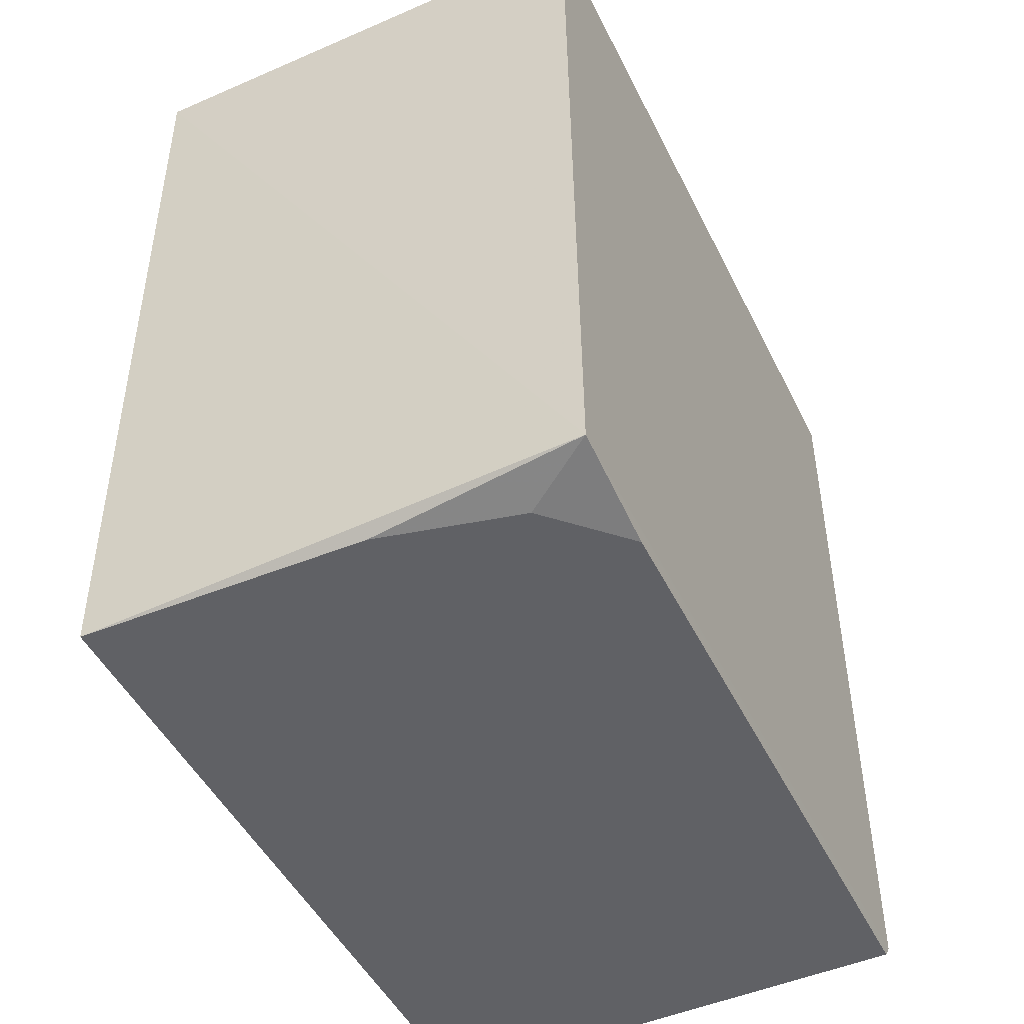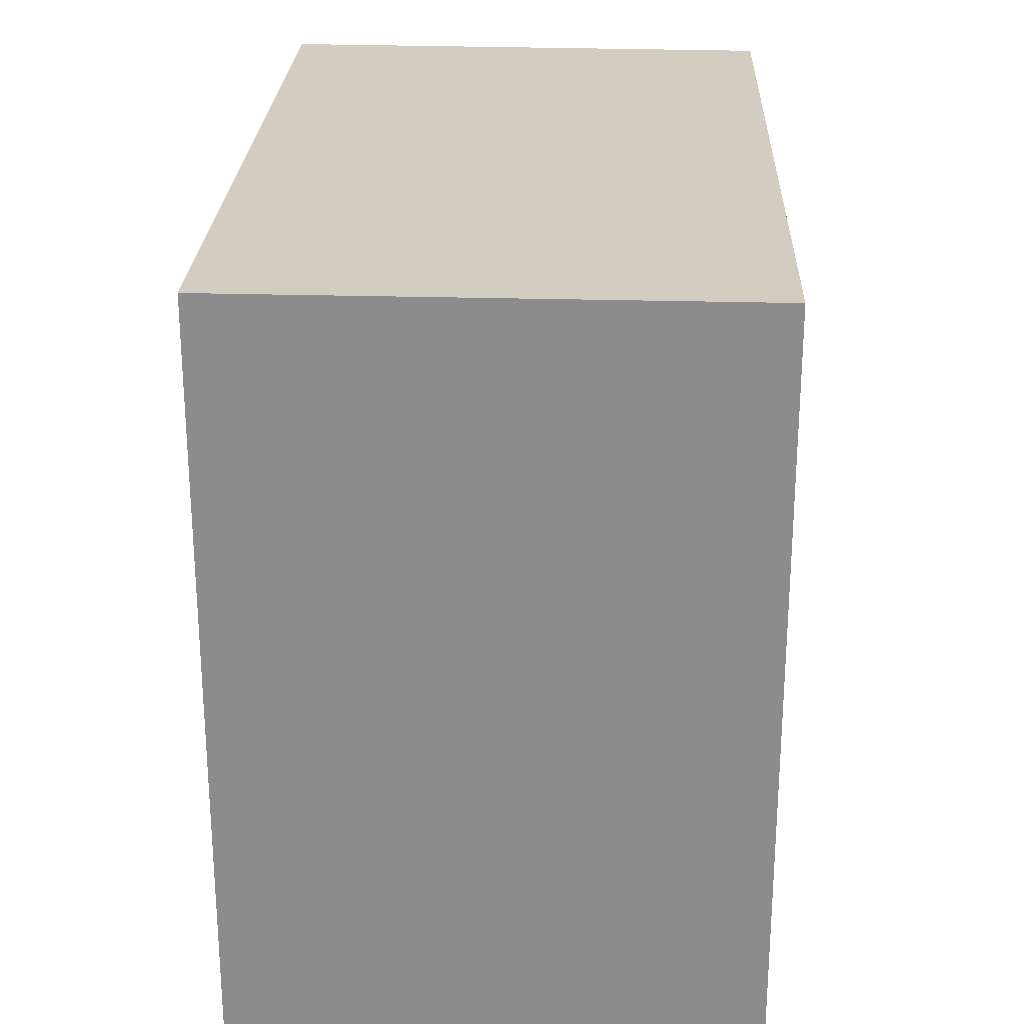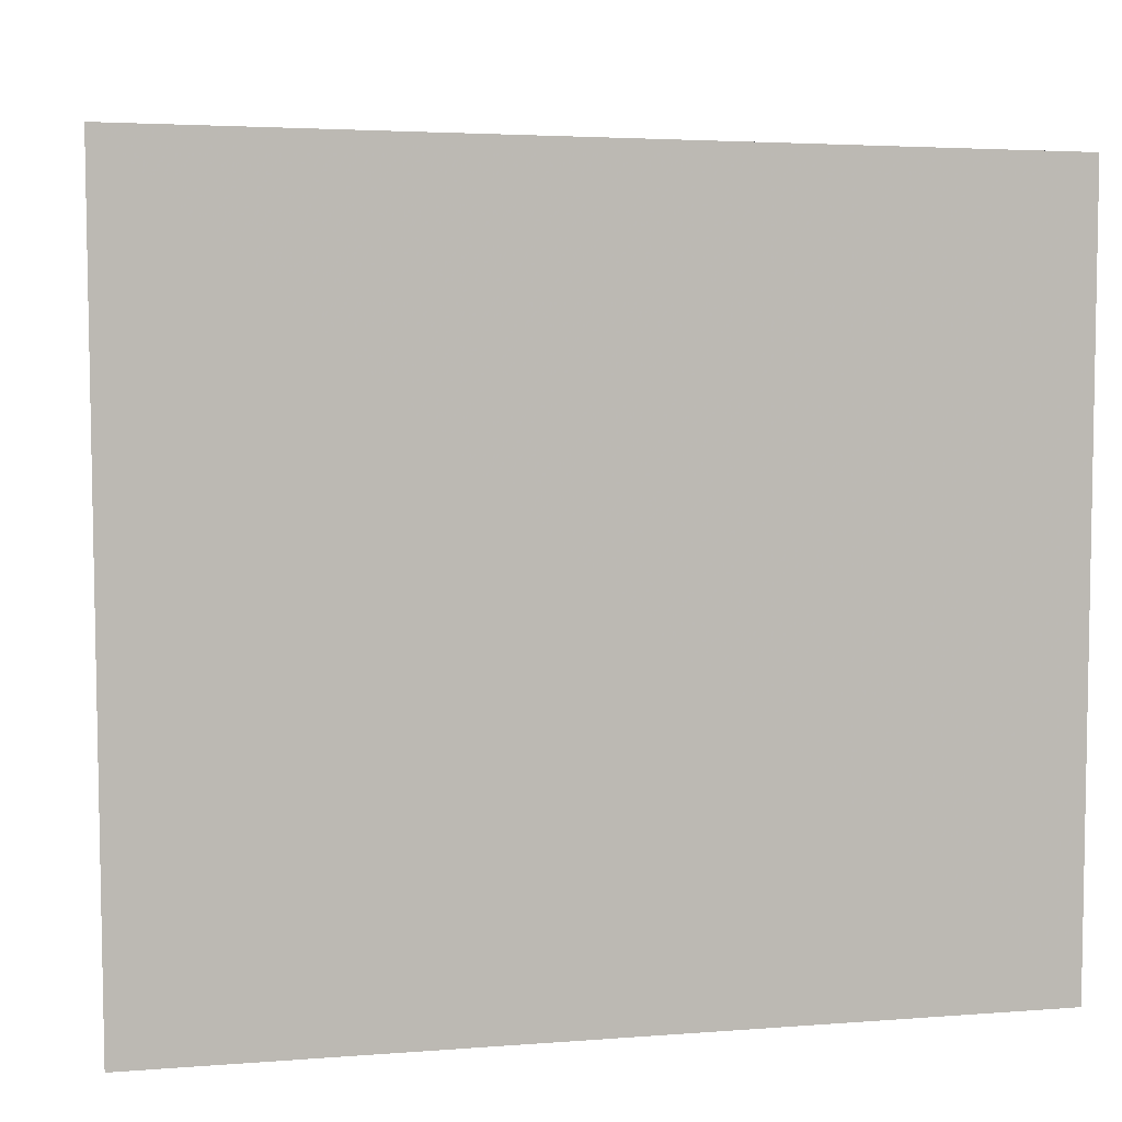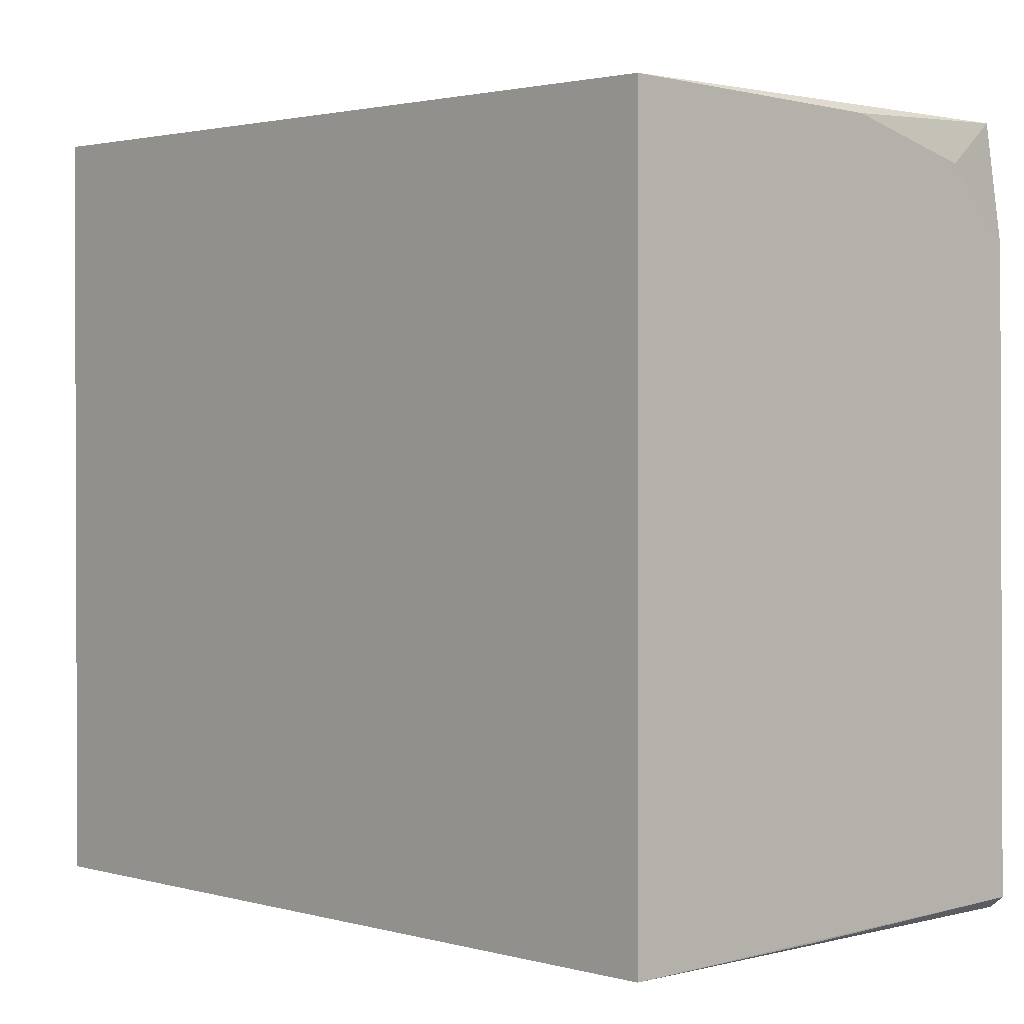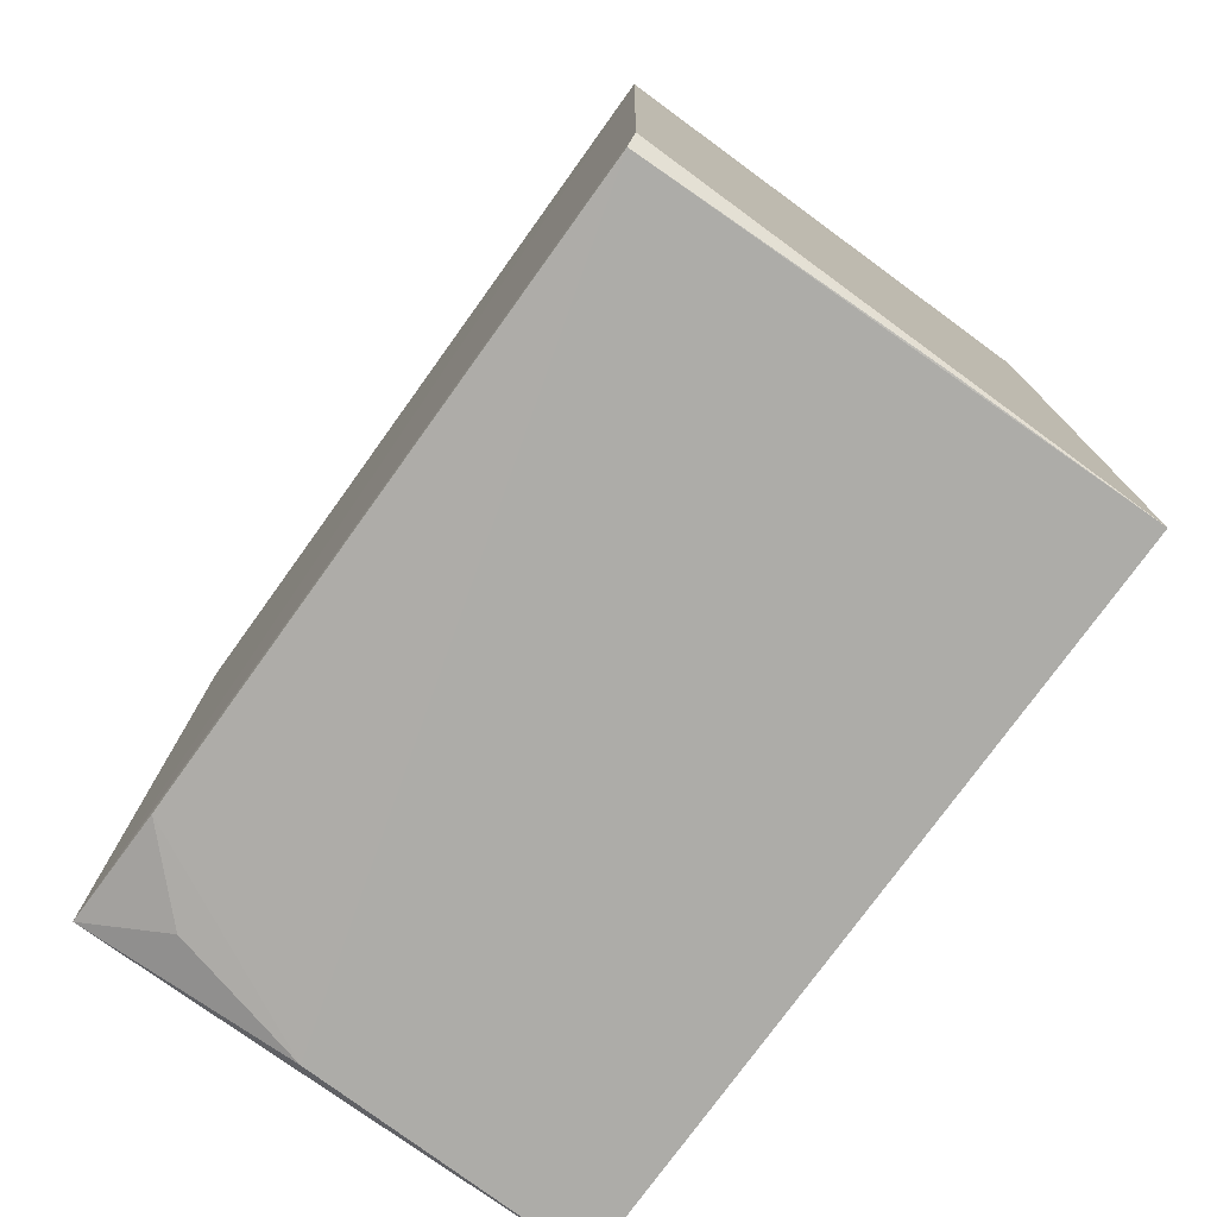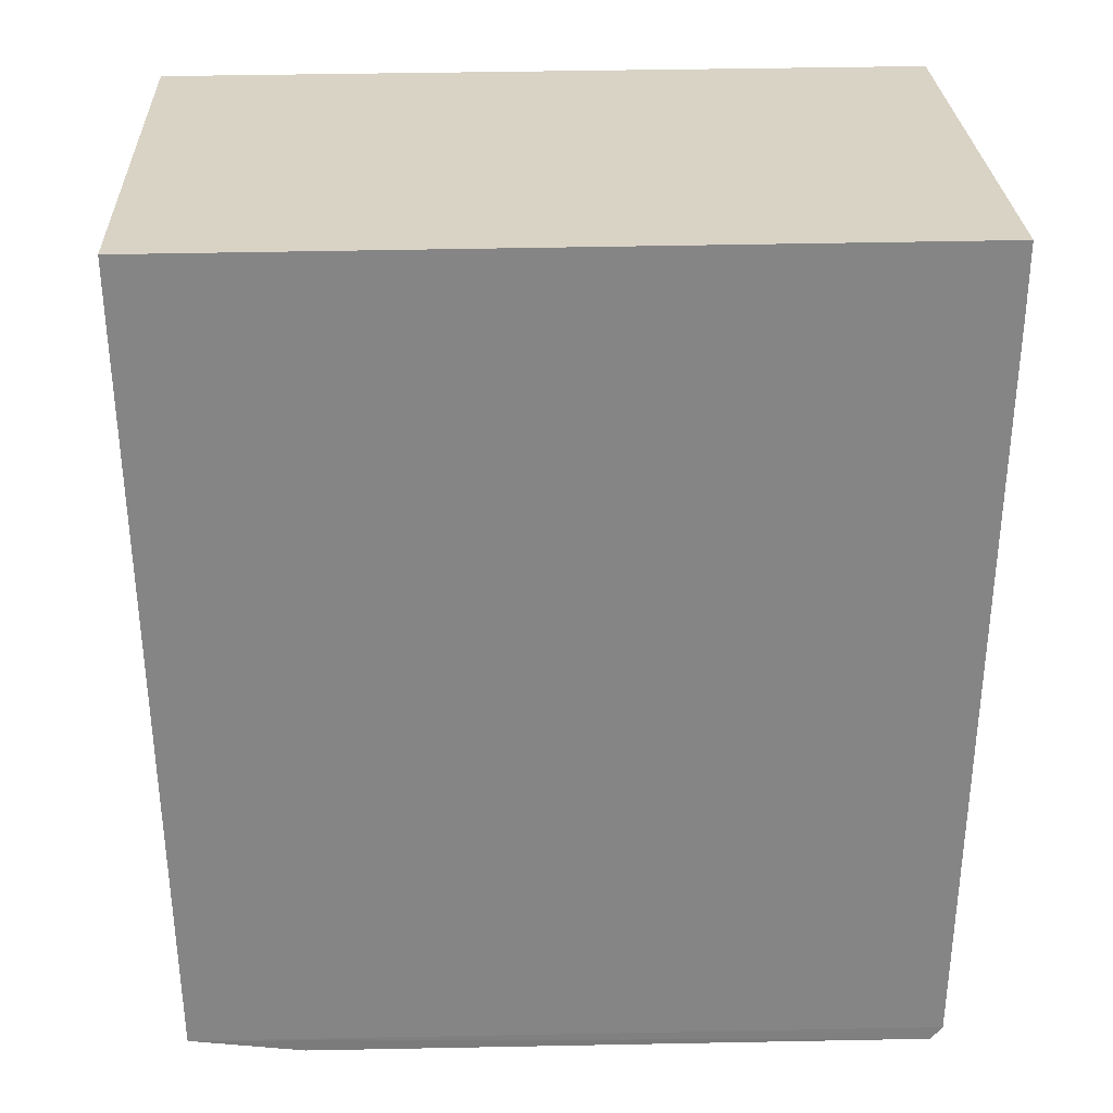
<metadata>
{"format":"obj","ext":"obj","renderer":"f3d","projection":"perspective","resolution":1024,"background":"white","views":[{"elev":-48.2,"azim":-154.4,"up":"+Z"},{"elev":25.5,"azim":2.2,"up":"+Y"},{"elev":7.0,"azim":80.0,"up":"+Y"},{"elev":1.4,"azim":137.3,"up":"+Y"},{"elev":-77.1,"azim":-35.8,"up":"+Z"},{"elev":28.3,"azim":-92.4,"up":"+Z"}]}
</metadata>
<code>
v 0.002997 0.03428 0.07638
v 0.003043 -0.03297 0.07642
v 0.003185 -0.03191 0.002918
v -0.03984 0.0332 0.004487
v -0.0399 -0.03324 0.07643
v 0.003086 0.03262 0.003108
v -0.03985 0.03441 0.07638
v -0.0399 -0.03319 0.07031
v -0.03981 -0.03116 0.002479
v -0.03977 0.02313 0.003027
v -0.03985 -0.03217 0.003753
v -0.02157 0.03214 0.002981
v -0.01535 -0.03173 0.002752
v -0.03366 0.02924 0.003071
f 1 2 3
f 5 2 1
f 6 1 3
f 6 4 1
f 7 5 1
f 7 1 4
f 8 3 2
f 8 2 5
f 8 7 4
f 8 5 7
f 9 6 3
f 10 9 4
f 11 8 4
f 11 4 9
f 11 3 8
f 12 4 6
f 12 6 9
f 12 9 10
f 13 11 9
f 13 9 3
f 13 3 11
f 14 12 10
f 14 10 4
f 14 4 12

</code>
